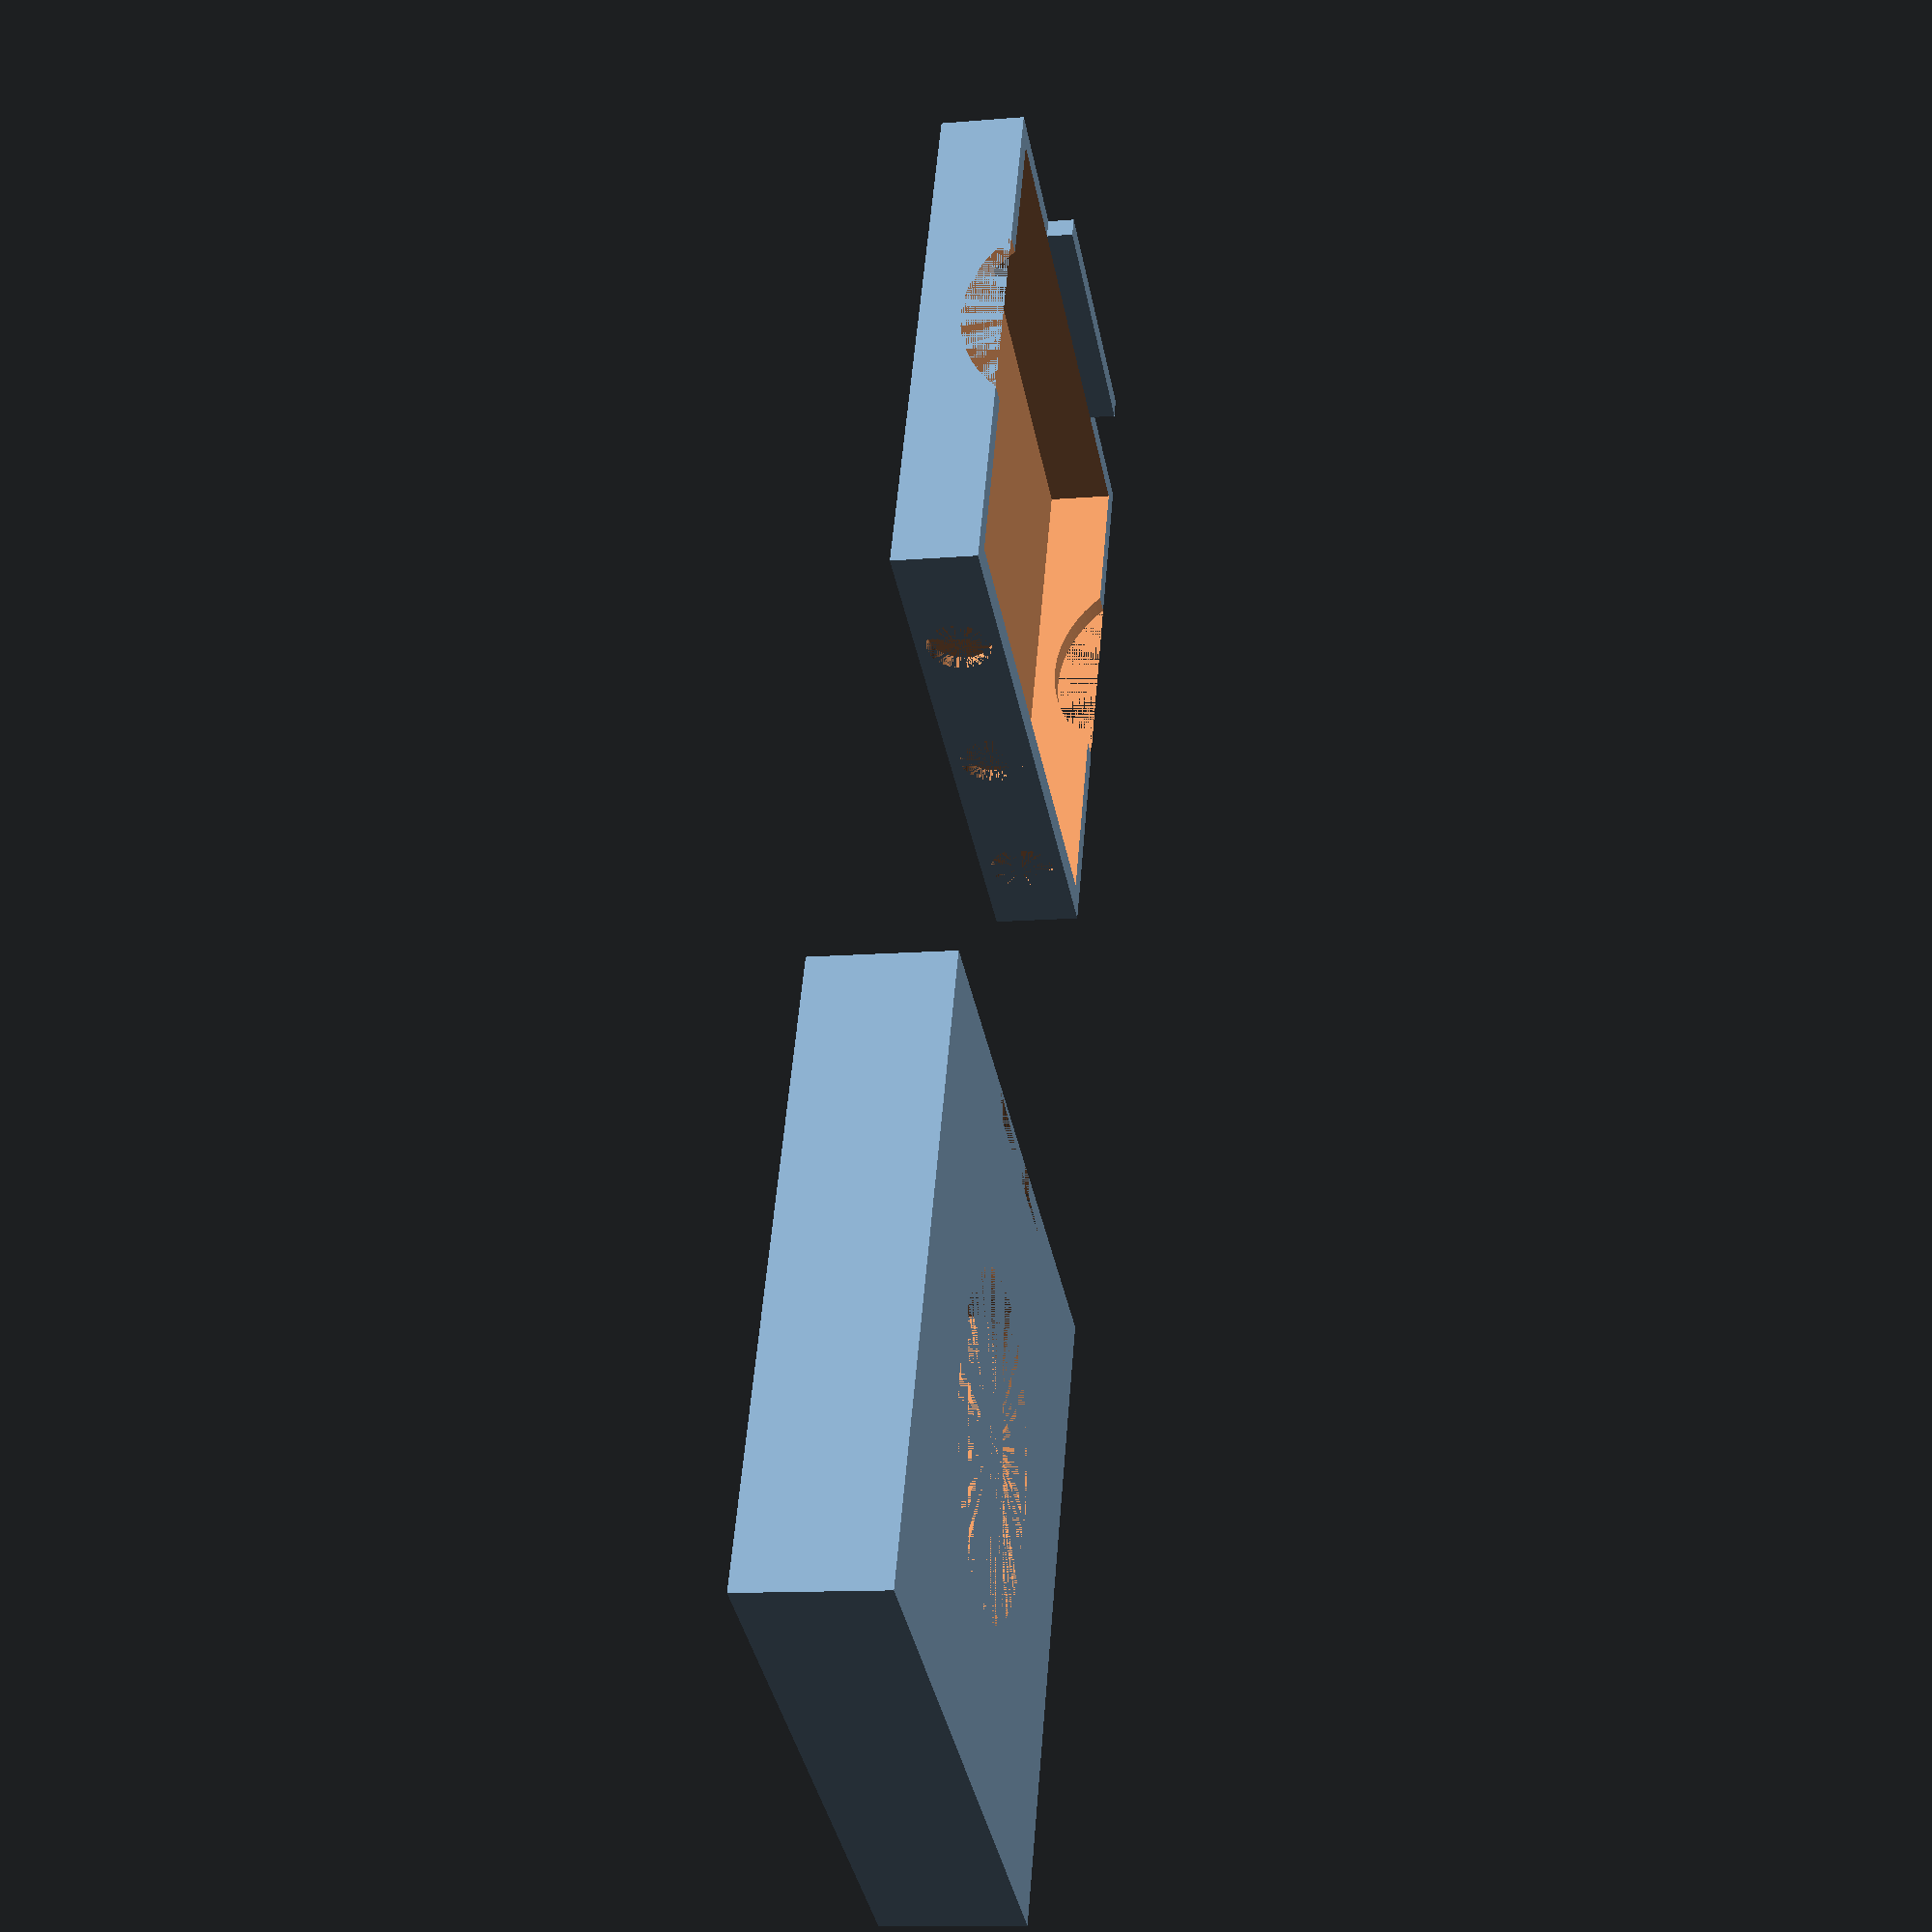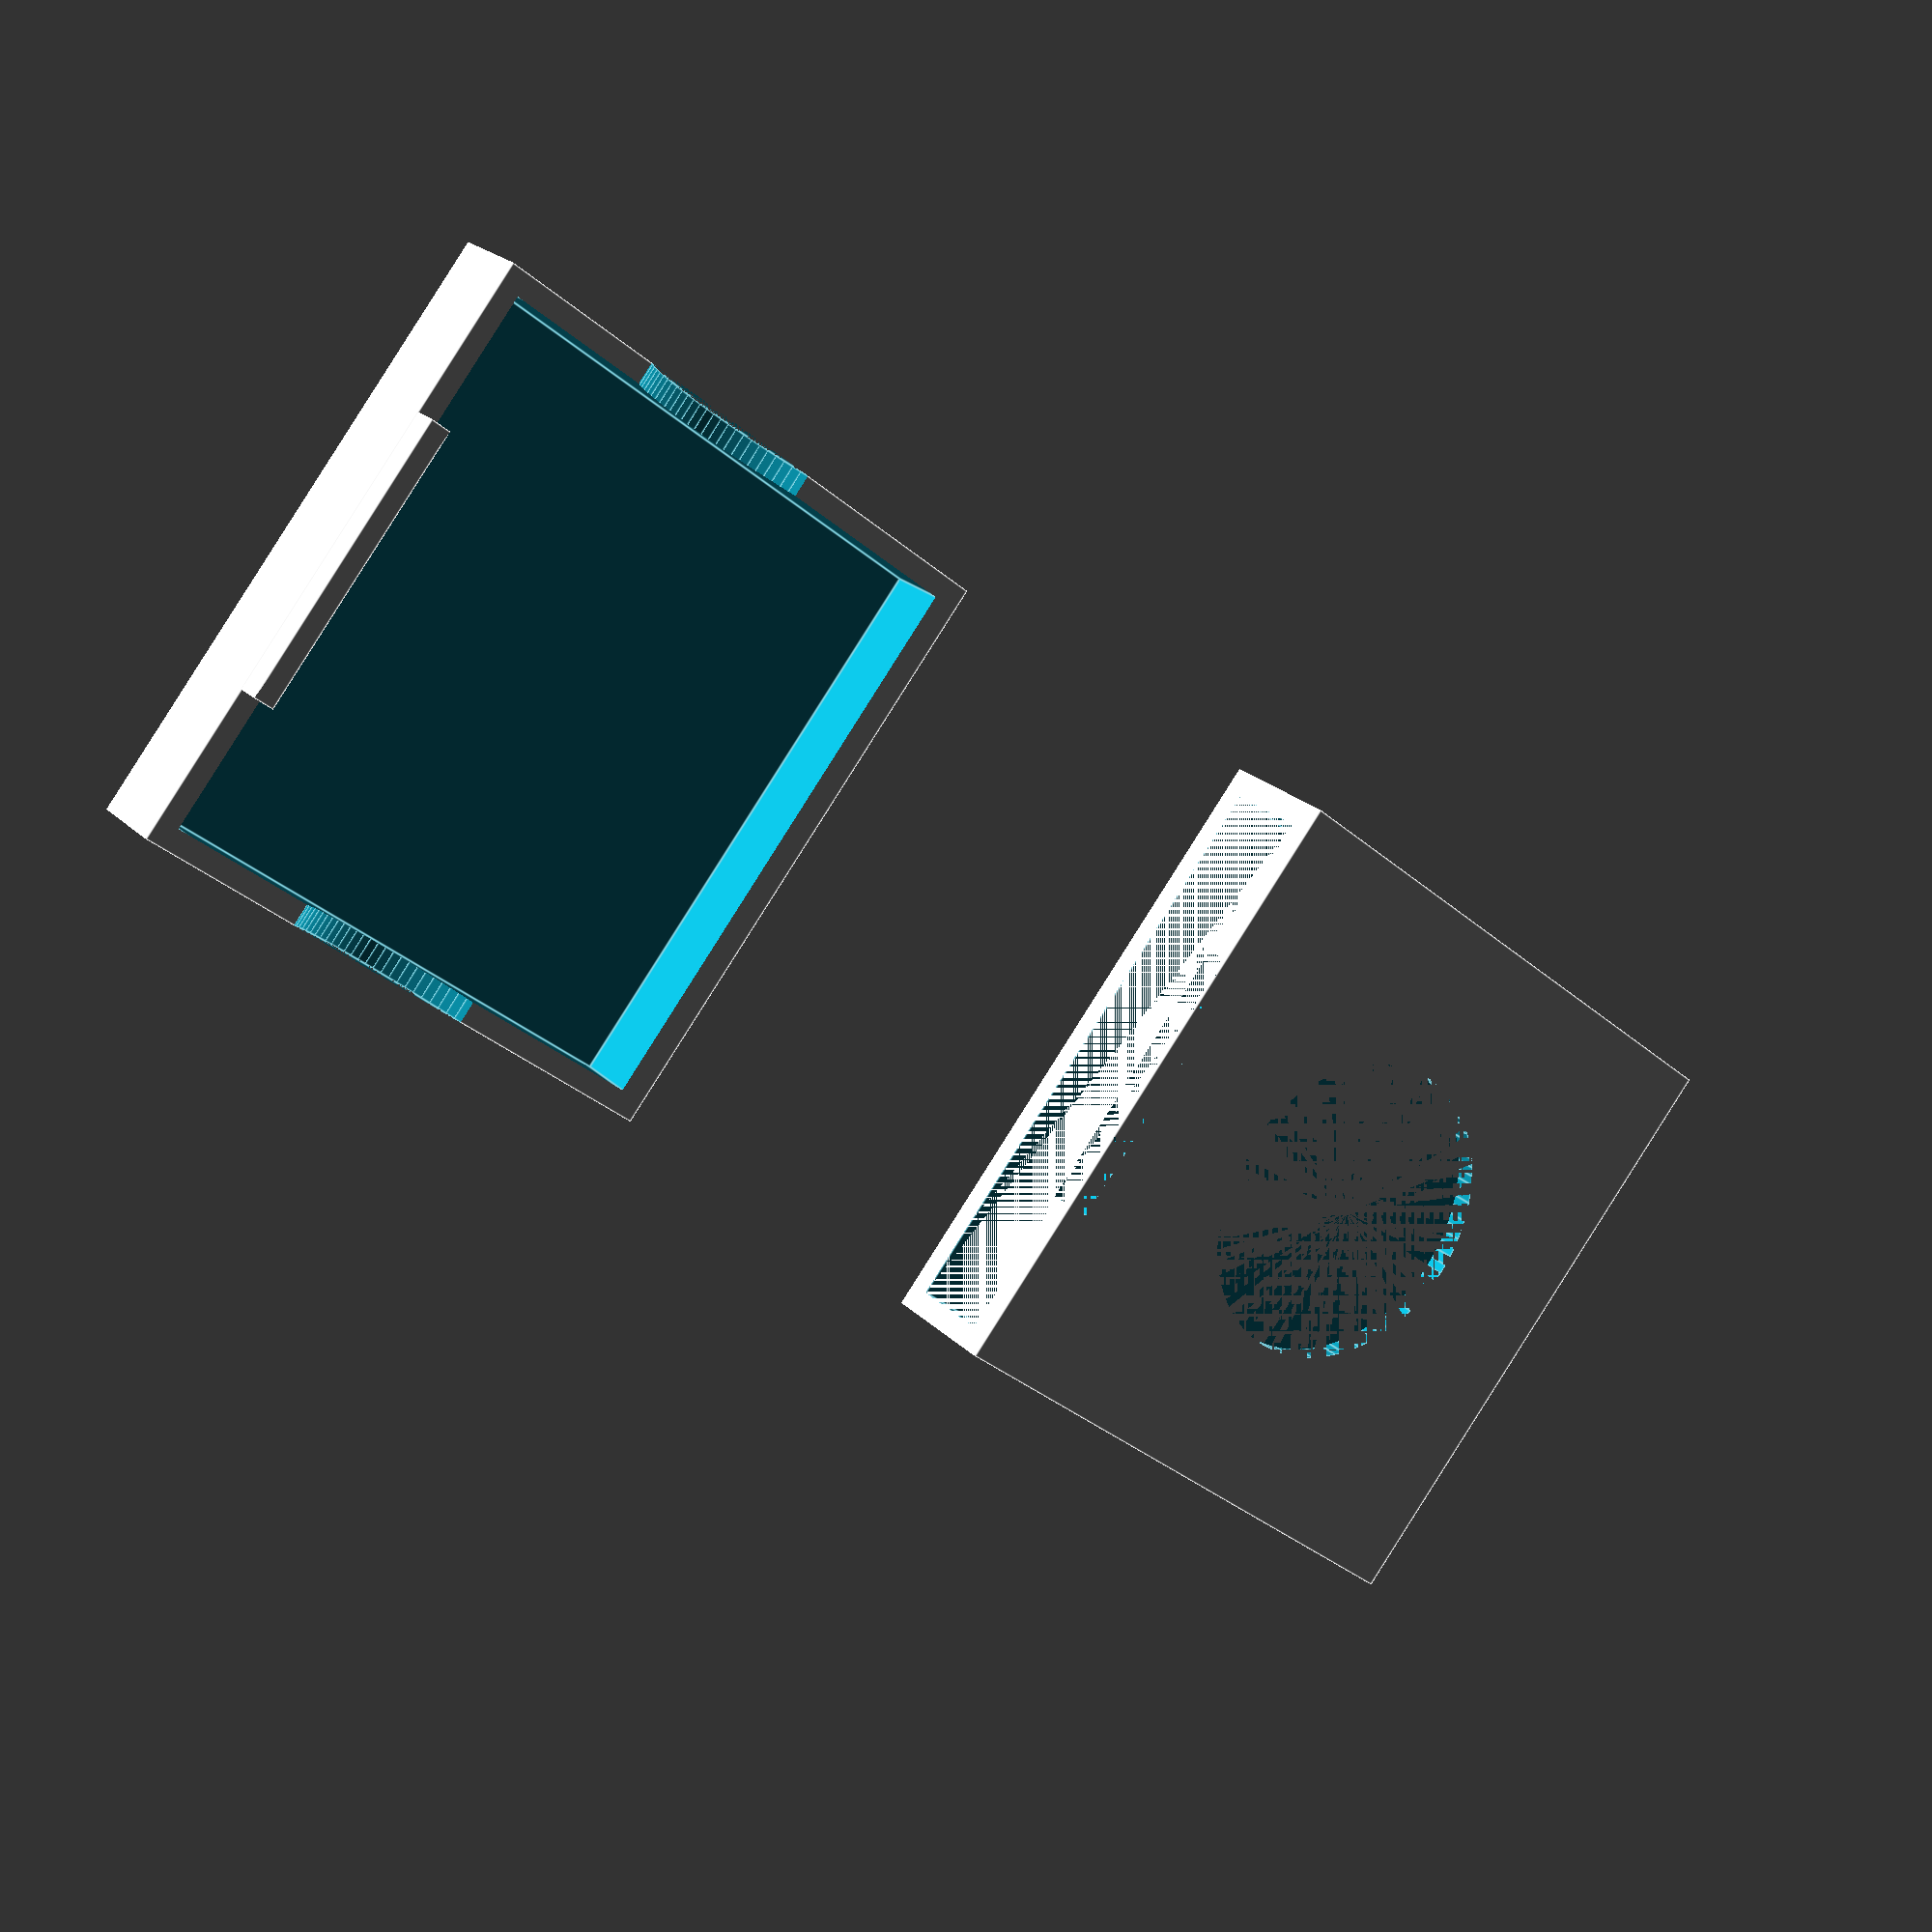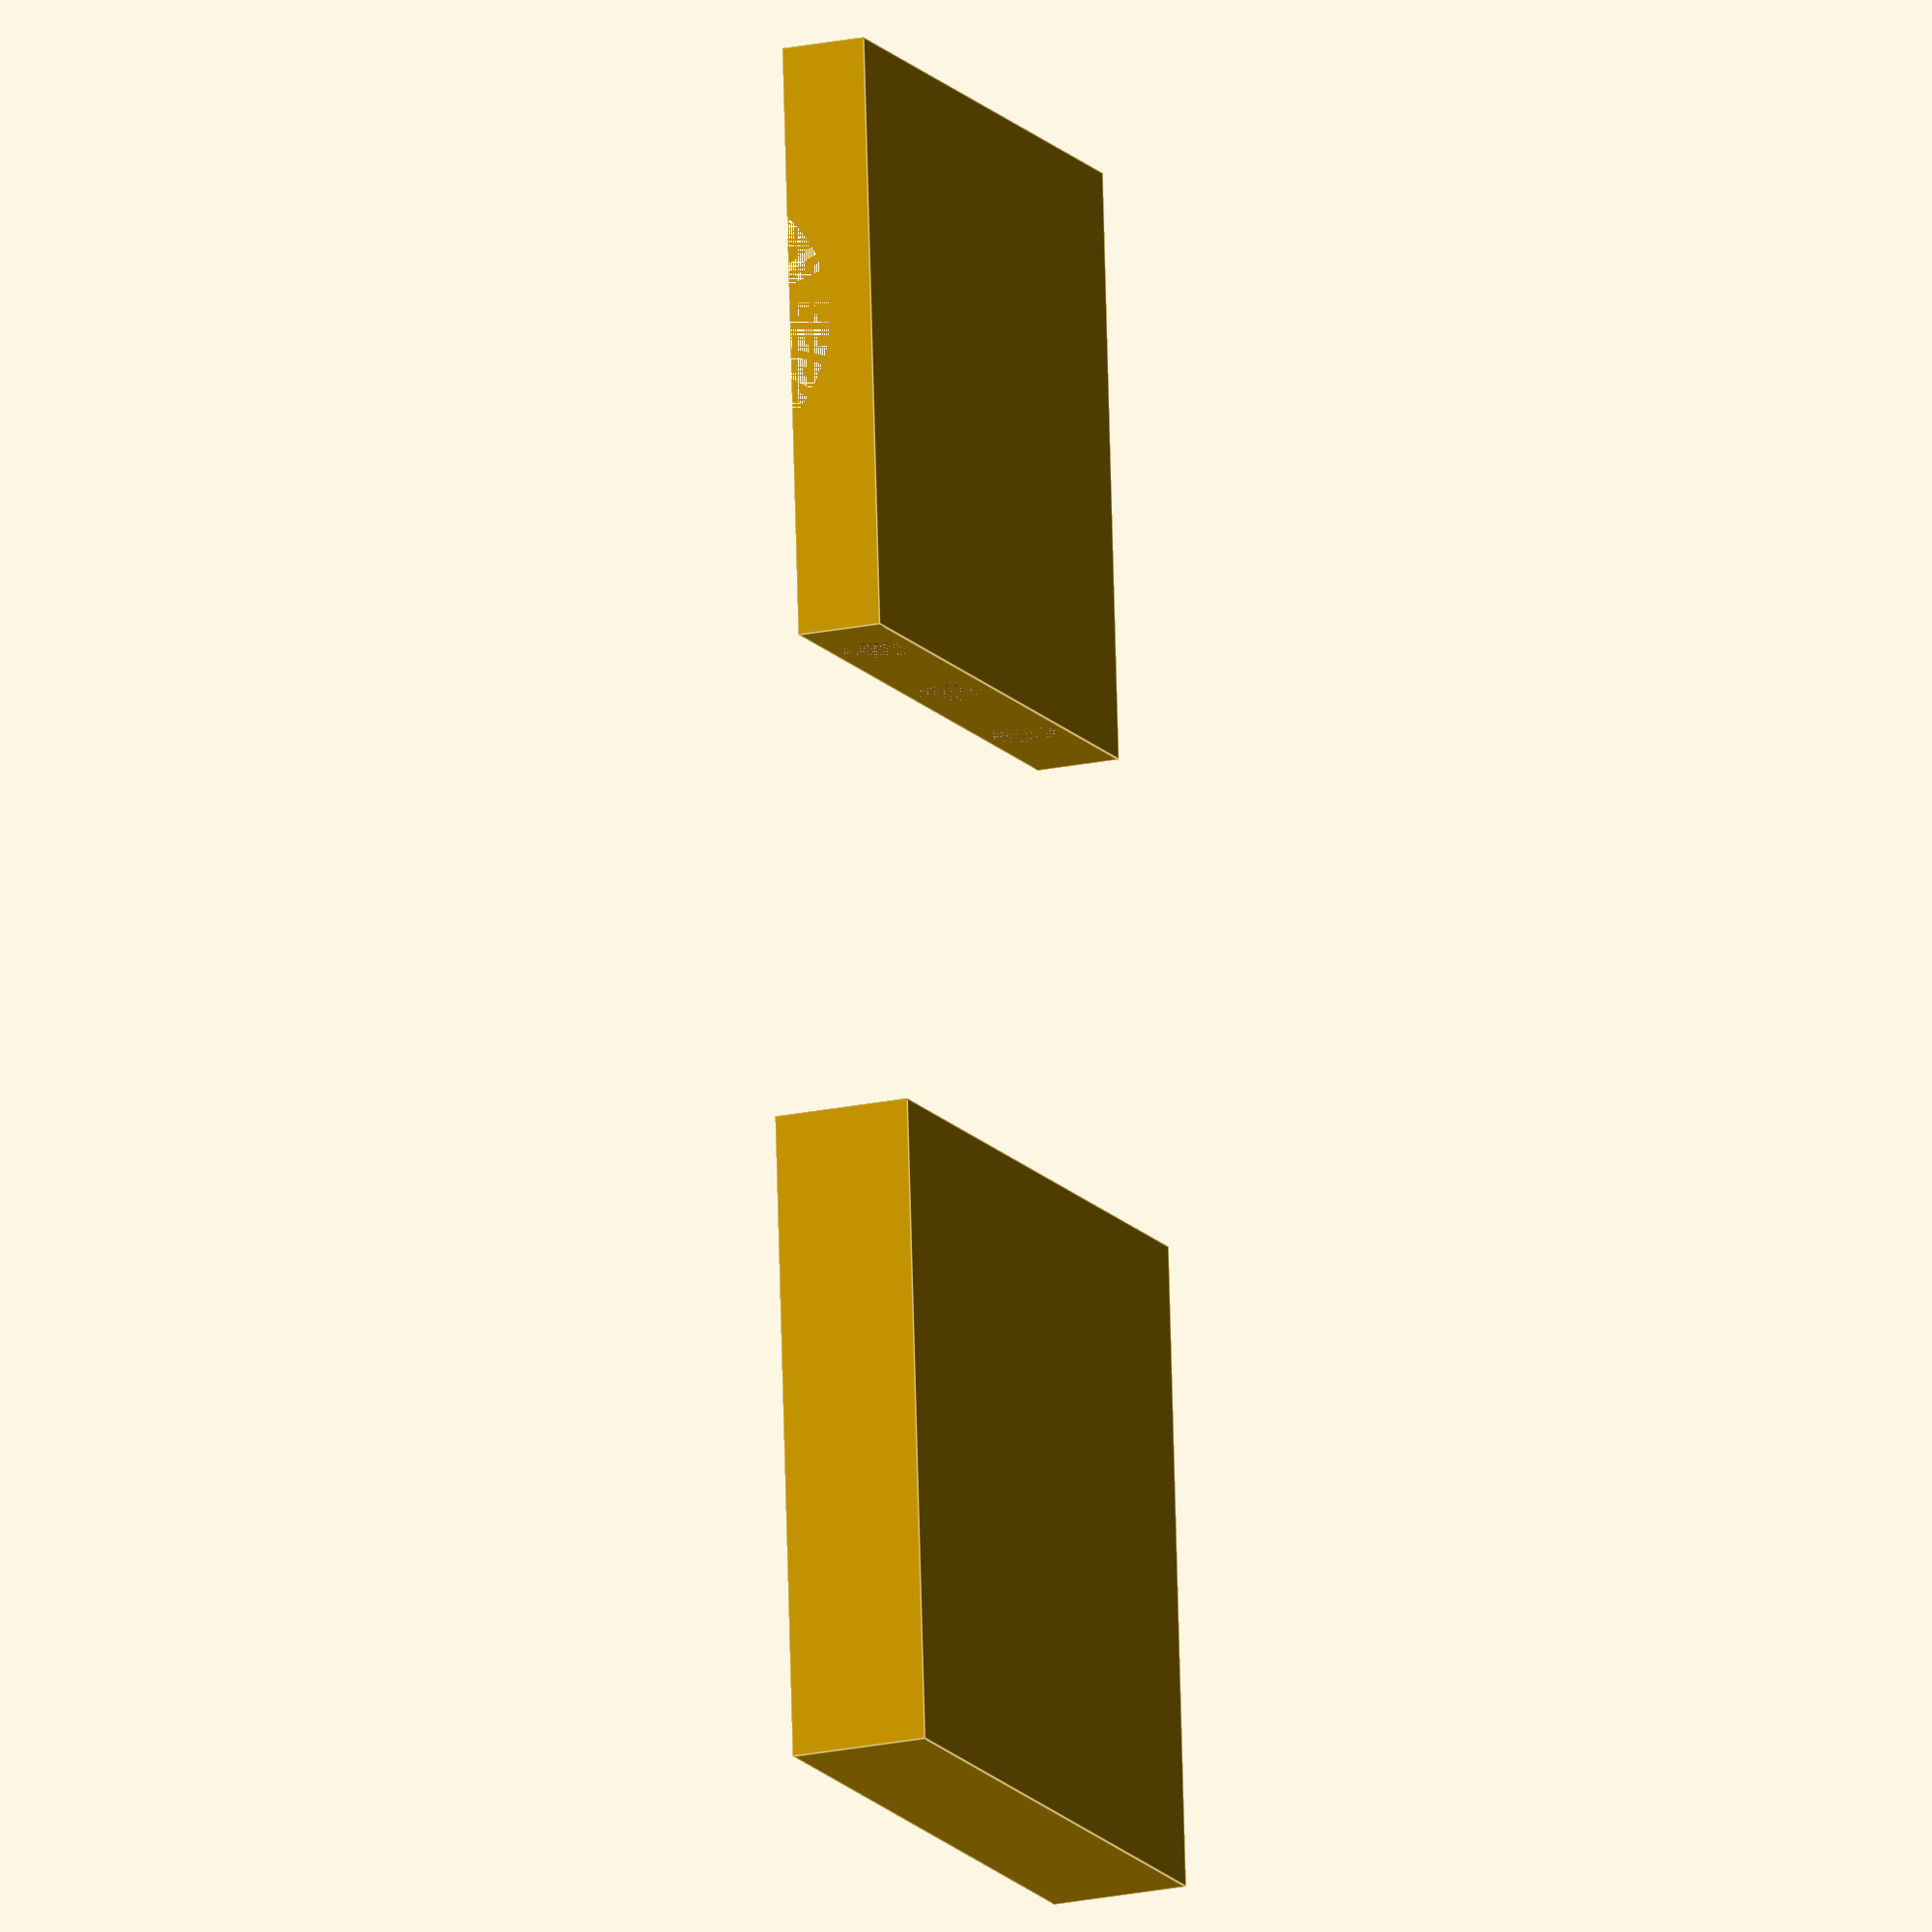
<openscad>
$fn=100;

CPU_LENGTH_SOCKET = 50;
CPU_WIDTH_SOCKET = 50;
CPU_EXTRA_GAP = 0.30;
CPU_LENGTH = CPU_LENGTH_SOCKET + CPU_EXTRA_GAP; // X
CPU_WIDTH = CPU_WIDTH_SOCKET + CPU_EXTRA_GAP; // Y
CPU_HEIGHT = 5; // Z
CPU_ADDITIONAL_HEIGHT = 3;
BASE_HEIGHT = 2;
WALL_SIDE_HEIGHT = 2;
WALL_BACK_HEIGHT = 2.5;
WALL_PICK_LENGTH = (CPU_LENGTH/2)+1;
WALL_PICK_HEIGHT = 1.5;
NUM_CILIDENRS_CUT = 3;

BOX_WALL_HEIGHT = WALL_BACK_HEIGHT;
BOX_WALL_EXTRA_GAP = 0.30;

cpu_total_length = CPU_LENGTH + (2 * WALL_SIDE_HEIGHT);
cpu_total_width = CPU_WIDTH + (WALL_SIDE_HEIGHT + WALL_BACK_HEIGHT);
cpu_height = CPU_HEIGHT + CPU_ADDITIONAL_HEIGHT;

// Box
difference() {
    cube([cpu_total_length, cpu_total_width, cpu_height]);
    // Cube cut that give the box form
    translate([WALL_SIDE_HEIGHT, WALL_SIDE_HEIGHT, BASE_HEIGHT]){
        cube([CPU_LENGTH, CPU_WIDTH, 40]);
    }
    // Cilinder cut on side to better grip
    translate([0, CPU_WIDTH/2, CPU_HEIGHT+BASE_HEIGHT+10]){
        rotate([90, 0, 90]){
            cylinder(cpu_total_length, 13, 13);
        }
    }
    // Cilinder cuts on back
    for ( i = [0 : NUM_CILIDENRS_CUT - 1] ){
        translate([(CPU_LENGTH/NUM_CILIDENRS_CUT*i) + (CPU_LENGTH/NUM_CILIDENRS_CUT/2), cpu_total_width, (CPU_HEIGHT + CPU_ADDITIONAL_HEIGHT) / 2]){
            rotate([90, 0, 0]){
                cylinder(WALL_BACK_HEIGHT/2, 3, 3);
            }
        }
    }
}
// Box Tap
translate([(cpu_total_length - WALL_PICK_LENGTH) / 2, 0, CPU_HEIGHT + CPU_ADDITIONAL_HEIGHT]){
    cube([WALL_PICK_LENGTH , WALL_SIDE_HEIGHT, WALL_BACK_HEIGHT]);
}

// ---

UI_TEMP_MOVE = 100;

box_total_length = cpu_total_length + (2 * BOX_WALL_HEIGHT);
box_total_width = cpu_total_width + (2 * BOX_WALL_HEIGHT);
box_total_height = cpu_height + (2 * BOX_WALL_HEIGHT);

// Box Enclosure
translate([-WALL_BACK_HEIGHT, UI_TEMP_MOVE, -WALL_BACK_HEIGHT]){
    difference() {
        cube([box_total_length, box_total_width, box_total_height]);
        // Cube cut to give the box enclosure the form
        translate([
            WALL_SIDE_HEIGHT + BOX_WALL_EXTRA_GAP,
            0, 
            BOX_WALL_HEIGHT - BOX_WALL_EXTRA_GAP
        ]){
            cube([
                cpu_total_length + (2 * BOX_WALL_EXTRA_GAP),
                cpu_total_width,
                cpu_height + (2 * BOX_WALL_EXTRA_GAP)
            ]);
        }
        // Cilinder cut in top middle of enclosure
        translate([
            box_total_length/2,
            box_total_width/2, 
            BOX_WALL_HEIGHT + cpu_height
        ]){
            cylinder(BOX_WALL_HEIGHT, 15, 15);
        }
        // Cube cut for box tap
        BOX_ENCLOSURE_BOX_TAP_TRANSLATE_X = (box_total_length / 2) - ((WALL_PICK_LENGTH + (BOX_WALL_EXTRA_GAP*2)) / 2);
        BOX_ENCLOSURE_BOX_TAP_TRANSLATE_Y = 0;
        BOX_ENCLOSURE_BOX_TAP_TRANSLATE_Z = BOX_WALL_HEIGHT + cpu_height;
        BOX_ENCLOSURE_BOX_TAP_CUBE_LENGTH = (WALL_PICK_LENGTH + (BOX_WALL_EXTRA_GAP*2));
        BOX_ENCLOSURE_BOX_TAP_CUBE_WIDTH = WALL_SIDE_HEIGHT +BOX_WALL_EXTRA_GAP;
        BOX_ENCLOSURE_BOX_TAP_CUBE_HEIGHT = BOX_WALL_HEIGHT;
        translate([
            BOX_ENCLOSURE_BOX_TAP_TRANSLATE_X, 
            BOX_ENCLOSURE_BOX_TAP_TRANSLATE_Y, 
            BOX_ENCLOSURE_BOX_TAP_TRANSLATE_Z
        ]){
            cube([
                BOX_ENCLOSURE_BOX_TAP_CUBE_LENGTH, 
                BOX_ENCLOSURE_BOX_TAP_CUBE_WIDTH, 
                BOX_ENCLOSURE_BOX_TAP_CUBE_HEIGHT
            ]);
        }
    }
}
</openscad>
<views>
elev=191.8 azim=24.2 roll=258.6 proj=p view=solid
elev=337.8 azim=129.1 roll=328.1 proj=p view=edges
elev=18.4 azim=183.8 roll=113.5 proj=o view=edges
</views>
